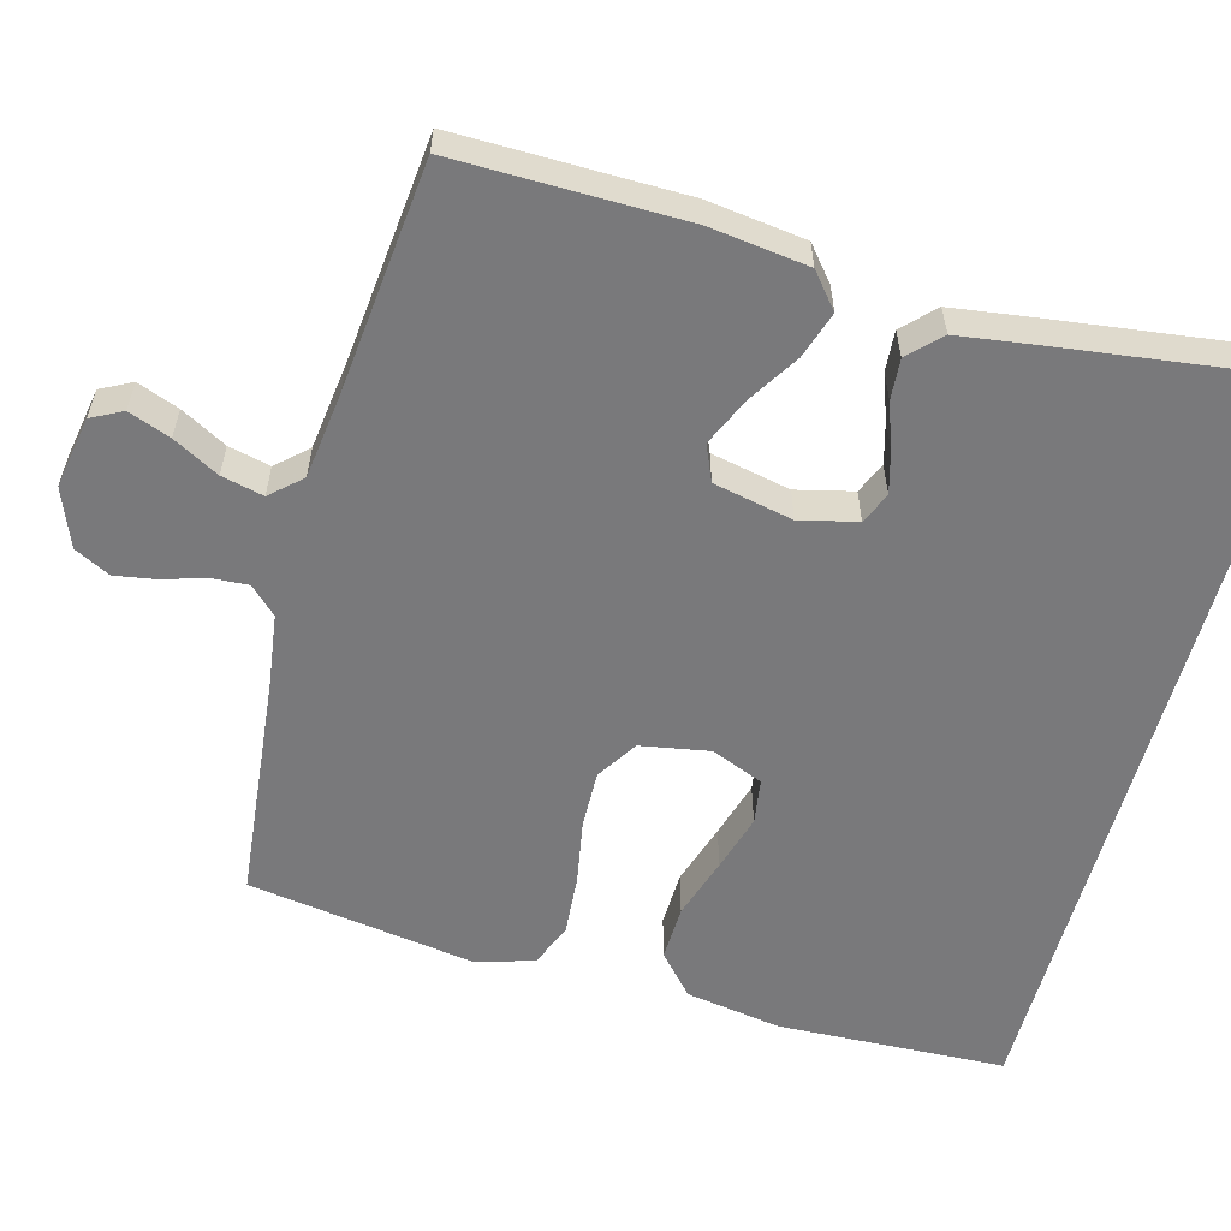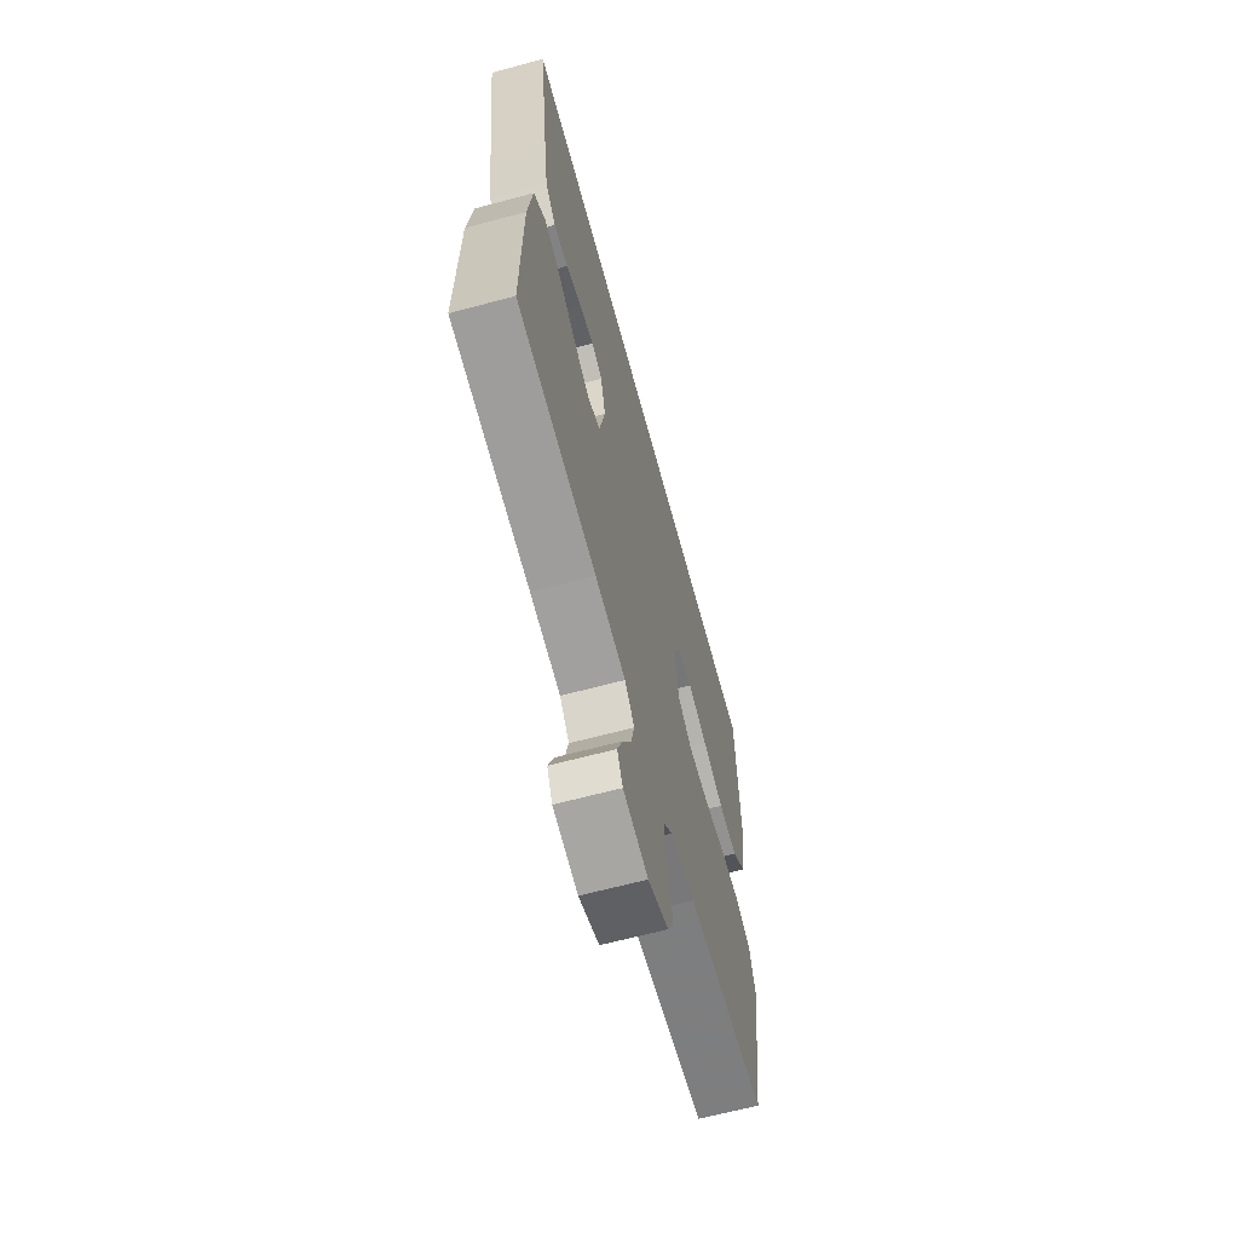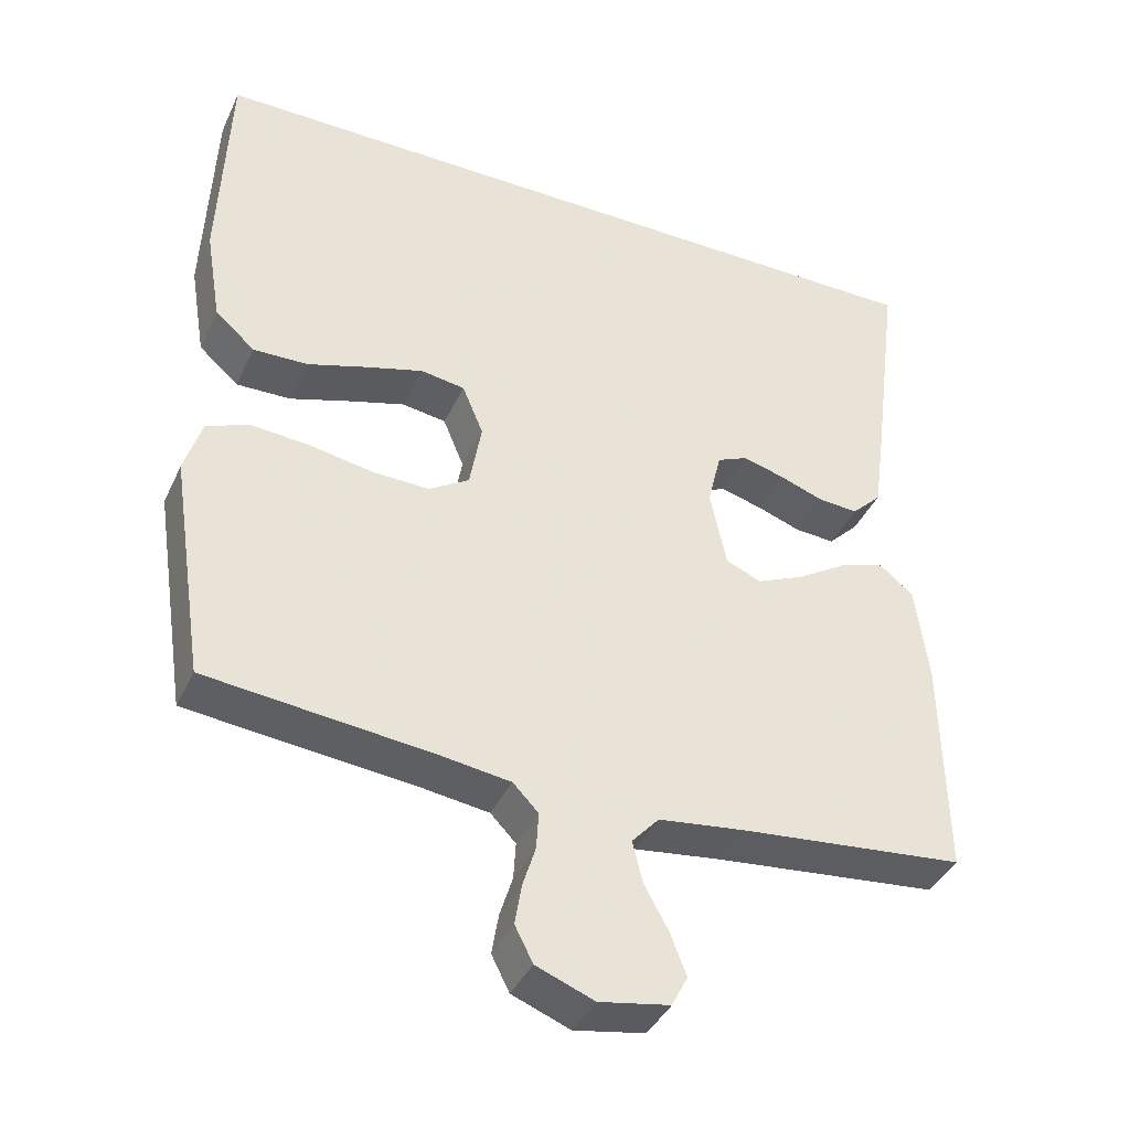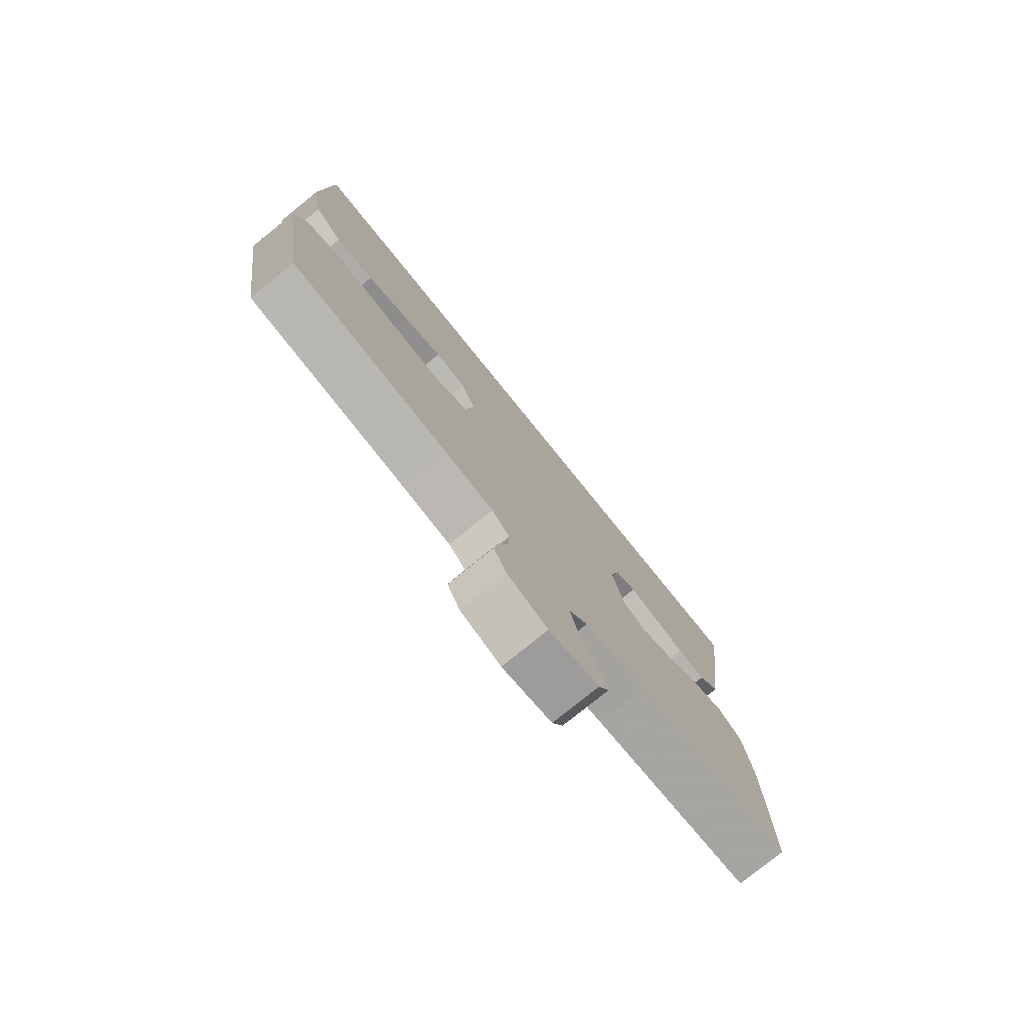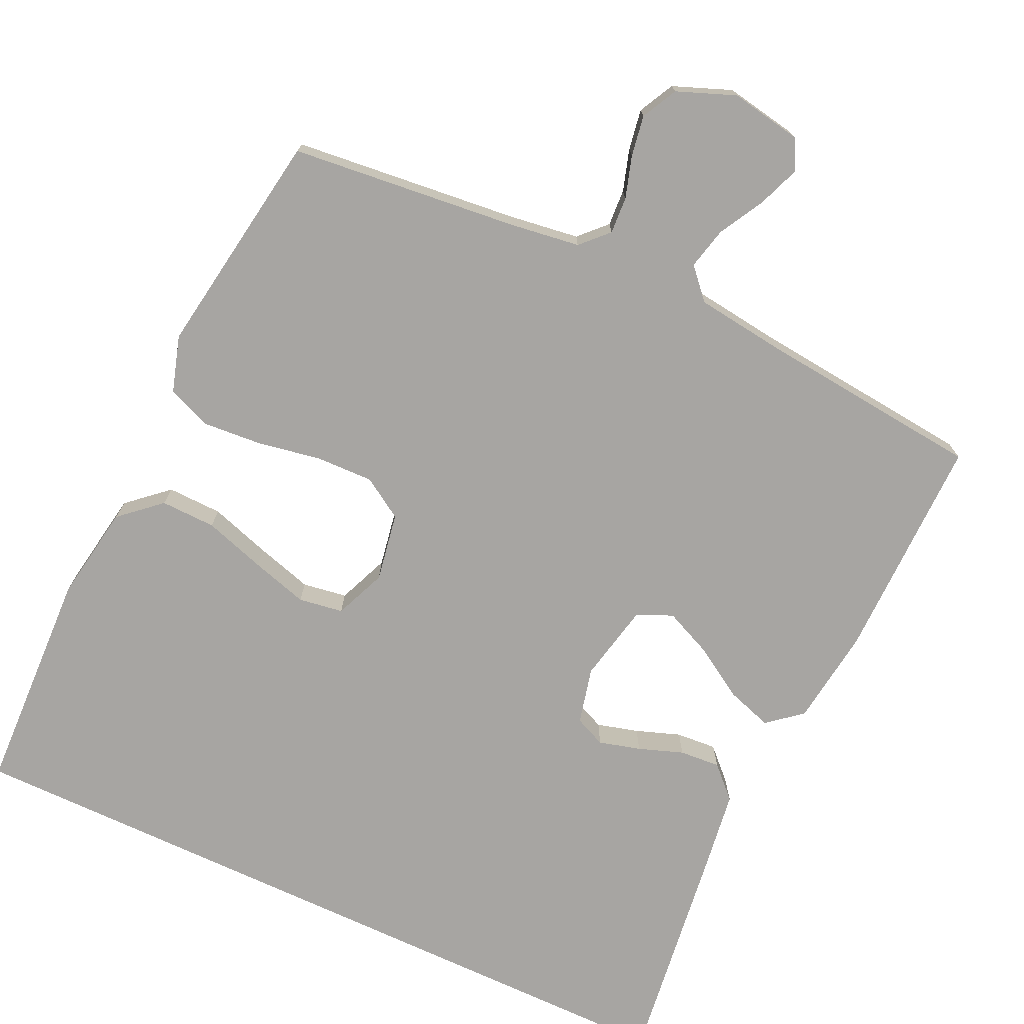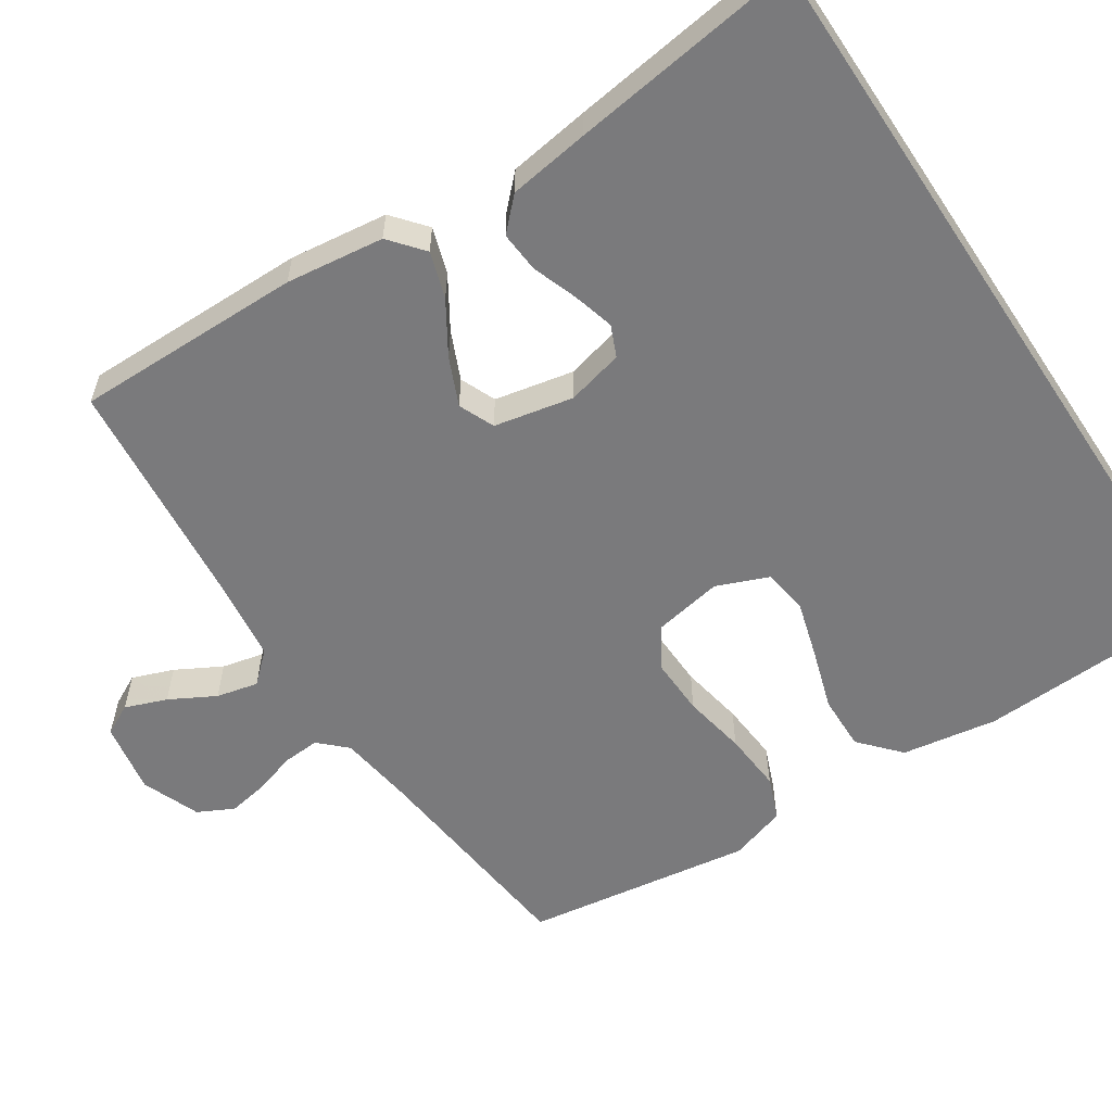
<metadata>
{"format":"obj","ext":"obj","renderer":"f3d","projection":"perspective","resolution":1024,"background":"white","views":[{"elev":-57.9,"azim":-105.1,"up":"+Y"},{"elev":-64.9,"azim":-74.9,"up":"+Z"},{"elev":-39.8,"azim":156.7,"up":"+Z"},{"elev":-77.8,"azim":129.0,"up":"+Z"},{"elev":-73.9,"azim":155.0,"up":"+Y"},{"elev":-58.2,"azim":-56.4,"up":"+Y"}]}
</metadata>
<code>
v 0.5 0.07 -0.5
v 0.2 0.07 -0.531
v 0.106 0.07 -0.544
v 0.072 0.07 -0.579
v 0.075 0.07 -0.628
v 0.092 0.07 -0.683
v 0.101 0.07 -0.737
v 0.077 0.07 -0.784
v 0 0.07 -0.814
v -0.094 0.07 -0.797
v -0.115 0.07 -0.756
v -0.094 0.07 -0.701
v -0.061 0.07 -0.641
v -0.048 0.07 -0.586
v -0.084 0.07 -0.546
v -0.2 0.07 -0.531
v -0.5 0.07 -0.5
v -0.496 0.07 -0.2
v -0.479 0.07 -0.071
v -0.434 0.07 -0.034
v -0.373 0.07 -0.054
v -0.306 0.07 -0.096
v -0.243 0.07 -0.124
v -0.196 0.07 -0.104
v -0.174 0.07 0
v -0.192 0.07 0.075
v -0.233 0.07 0.093
v -0.288 0.07 0.078
v -0.347 0.07 0.057
v -0.401 0.07 0.053
v -0.441 0.07 0.093
v -0.456 0.07 0.2
v -0.495 0.07 0.5
v 0.535 0.07 0.5
v 0.547 0.07 0.2
v 0.526 0.07 0.074
v 0.473 0.07 0.027
v 0.4 0.07 0.029
v 0.319 0.07 0.055
v 0.244 0.07 0.077
v 0.185 0.07 0.068
v 0.157 0.07 0
v 0.173 0.07 -0.091
v 0.227 0.07 -0.125
v 0.303 0.07 -0.123
v 0.387 0.07 -0.108
v 0.466 0.07 -0.102
v 0.523 0.07 -0.125
v 0.546 0.07 -0.2
v 0.5 0 -0.5
v 0.2 0 -0.531
v 0.106 0 -0.544
v 0.072 0 -0.579
v 0.075 0 -0.628
v 0.092 0 -0.683
v 0.101 0 -0.737
v 0.077 0 -0.784
v 0 0 -0.814
v -0.094 0 -0.797
v -0.115 0 -0.756
v -0.094 0 -0.701
v -0.061 0 -0.641
v -0.048 0 -0.586
v -0.084 0 -0.546
v -0.2 0 -0.531
v -0.5 0 -0.5
v -0.496 0 -0.2
v -0.479 0 -0.071
v -0.434 0 -0.034
v -0.373 0 -0.054
v -0.306 0 -0.096
v -0.243 0 -0.124
v -0.196 0 -0.104
v -0.174 0 0
v -0.192 0 0.075
v -0.233 0 0.093
v -0.288 0 0.078
v -0.347 0 0.057
v -0.401 0 0.053
v -0.441 0 0.093
v -0.456 0 0.2
v -0.495 0 0.5
v 0.535 0 0.5
v 0.547 0 0.2
v 0.526 0 0.074
v 0.473 0 0.027
v 0.4 0 0.029
v 0.319 0 0.055
v 0.244 0 0.077
v 0.185 0 0.068
v 0.157 0 0
v 0.173 0 -0.091
v 0.227 0 -0.125
v 0.303 0 -0.123
v 0.387 0 -0.108
v 0.466 0 -0.102
v 0.523 0 -0.125
v 0.546 0 -0.2
f 48 49 1 2
f 45 46 47 48
f 44 45 48 2
f 43 44 2 3
f 42 43 3 4
f 36 37 38 39
f 36 39 40
f 35 36 40
f 34 35 40 41
f 32 33 34 41
f 28 29 30 31
f 27 28 31 32
f 26 27 32 41
f 19 20 21 22
f 19 22 23
f 16 17 18 19
f 15 16 19 23
f 14 15 23 24
f 10 11 12 13
f 10 13 14
f 9 10 14
f 8 9 14
f 5 6 7 8
f 4 5 8 14
f 42 4 14 24
f 25 26 41 42
f 24 25 42
f 51 50 98 97
f 97 96 95 94
f 51 97 94 93
f 52 51 93 92
f 53 52 92 91
f 88 87 86 85
f 89 88 85
f 89 85 84
f 90 89 84 83
f 90 83 82 81
f 80 79 78 77
f 81 80 77 76
f 90 81 76 75
f 71 70 69 68
f 72 71 68
f 68 67 66 65
f 72 68 65 64
f 73 72 64 63
f 62 61 60 59
f 63 62 59
f 63 59 58
f 63 58 57
f 57 56 55 54
f 63 57 54 53
f 73 63 53 91
f 91 90 75 74
f 91 74 73
f 1 50 51 2
f 2 51 52 3
f 3 52 53 4
f 4 53 54 5
f 5 54 55 6
f 6 55 56 7
f 7 56 57 8
f 8 57 58 9
f 9 58 59 10
f 10 59 60 11
f 11 60 61 12
f 12 61 62 13
f 13 62 63 14
f 14 63 64 15
f 15 64 65 16
f 16 65 66 17
f 17 66 67 18
f 18 67 68 19
f 19 68 69 20
f 20 69 70 21
f 21 70 71 22
f 22 71 72 23
f 23 72 73 24
f 24 73 74 25
f 25 74 75 26
f 26 75 76 27
f 27 76 77 28
f 28 77 78 29
f 29 78 79 30
f 30 79 80 31
f 31 80 81 32
f 32 81 82 33
f 33 82 83 34
f 34 83 84 35
f 35 84 85 36
f 36 85 86 37
f 37 86 87 38
f 38 87 88 39
f 39 88 89 40
f 40 89 90 41
f 41 90 91 42
f 42 91 92 43
f 43 92 93 44
f 44 93 94 45
f 45 94 95 46
f 46 95 96 47
f 47 96 97 48
f 48 97 98 49
f 49 98 50 1

</code>
